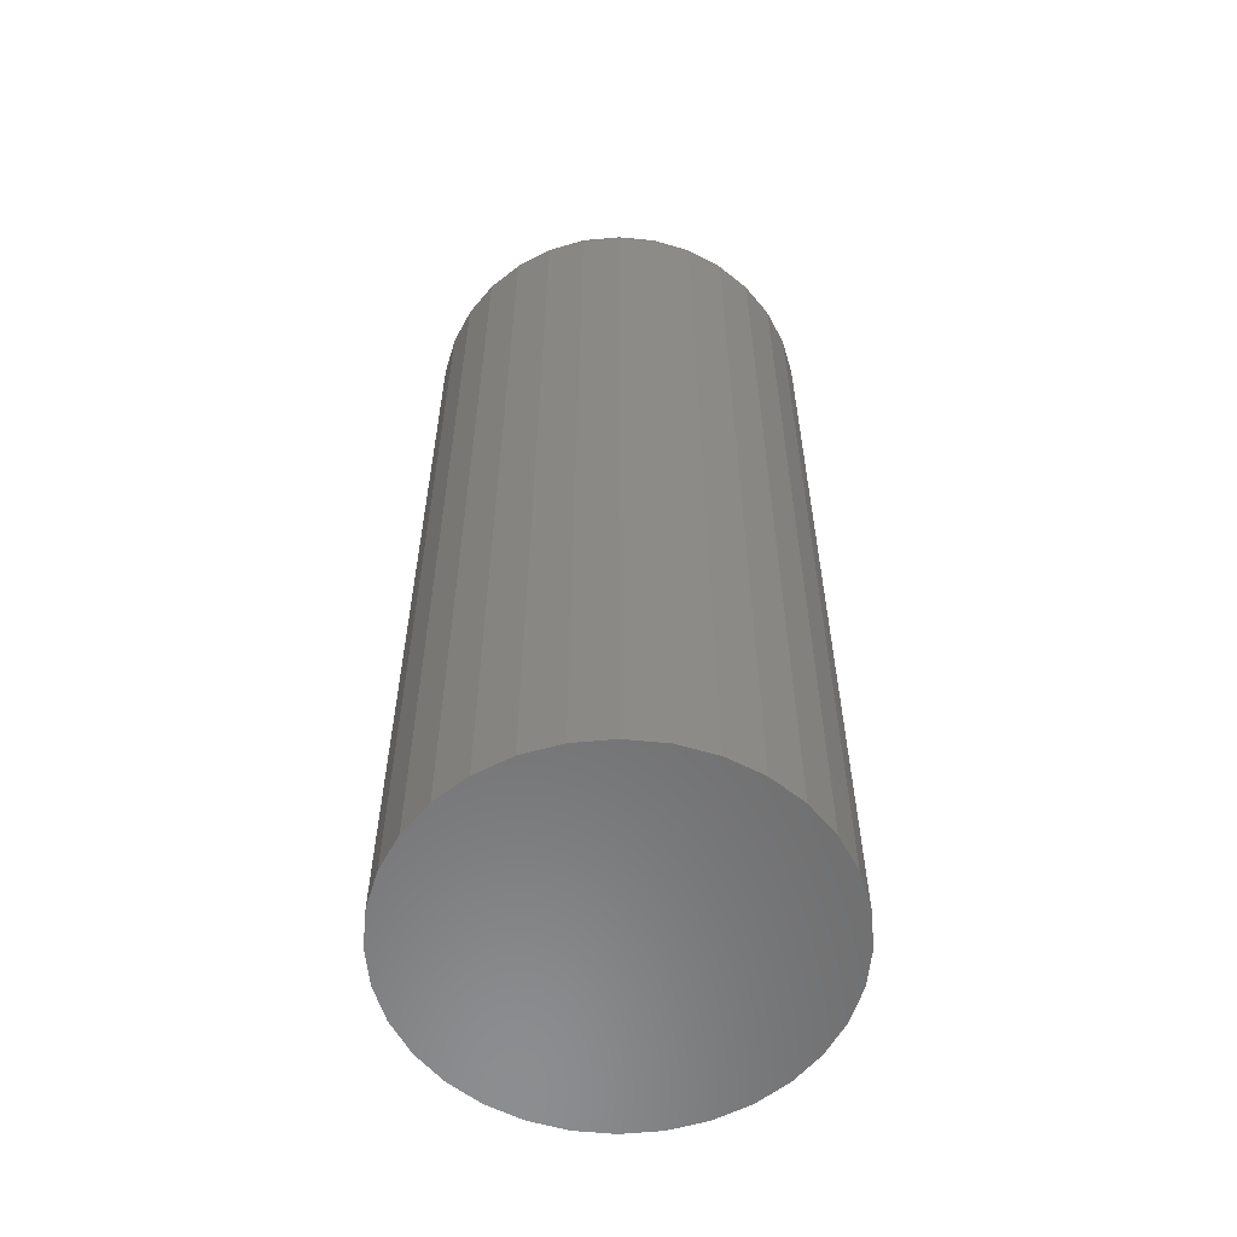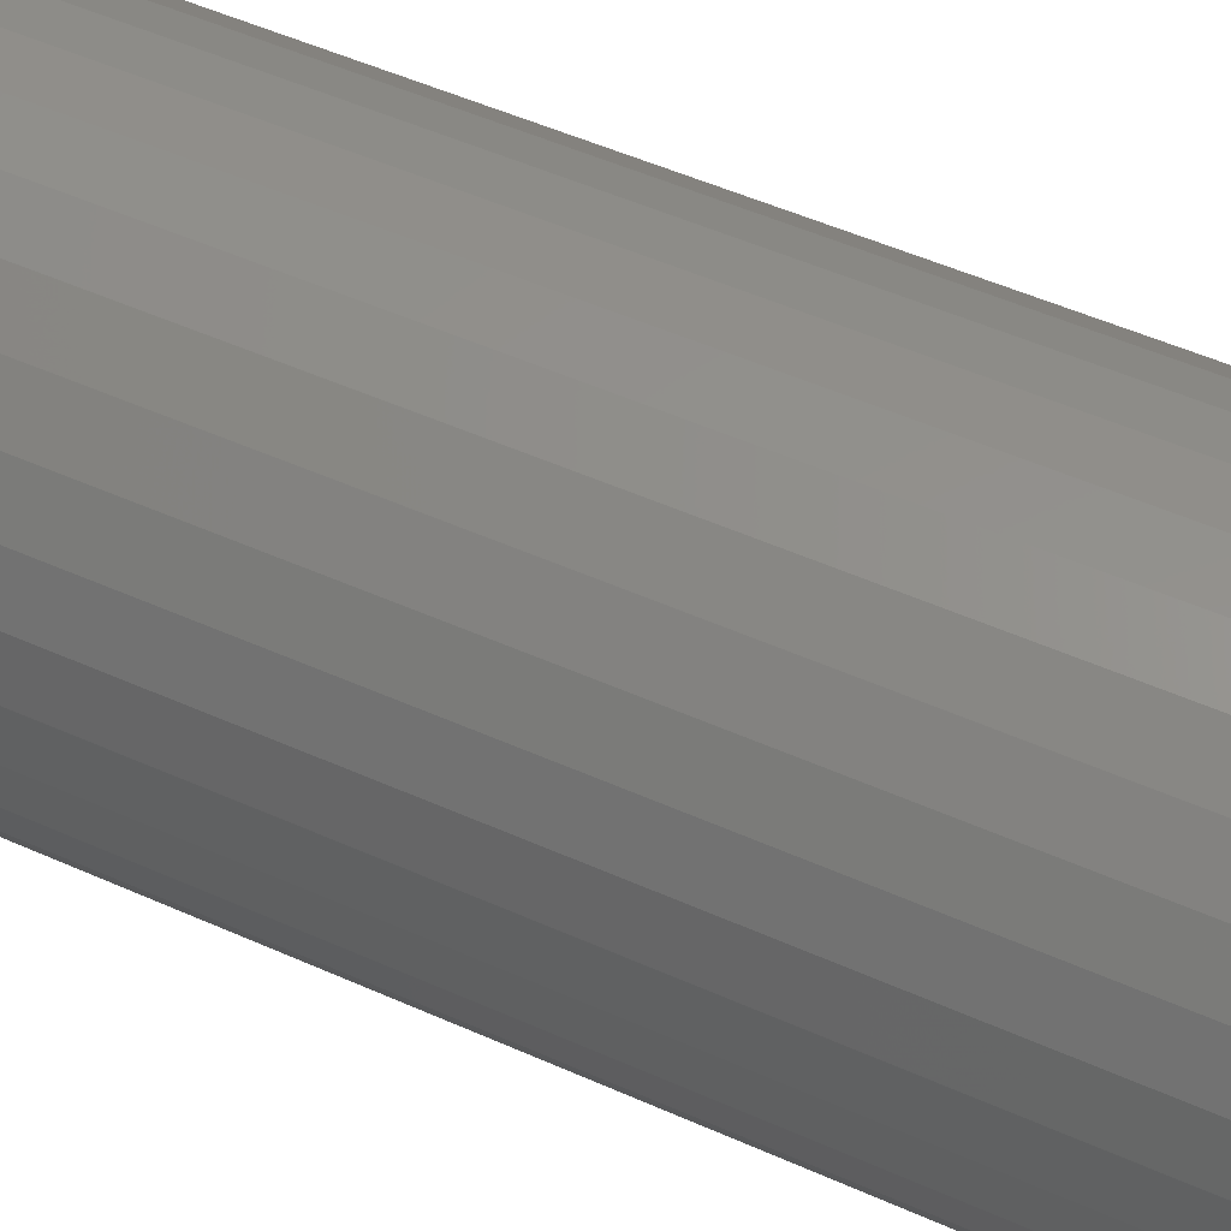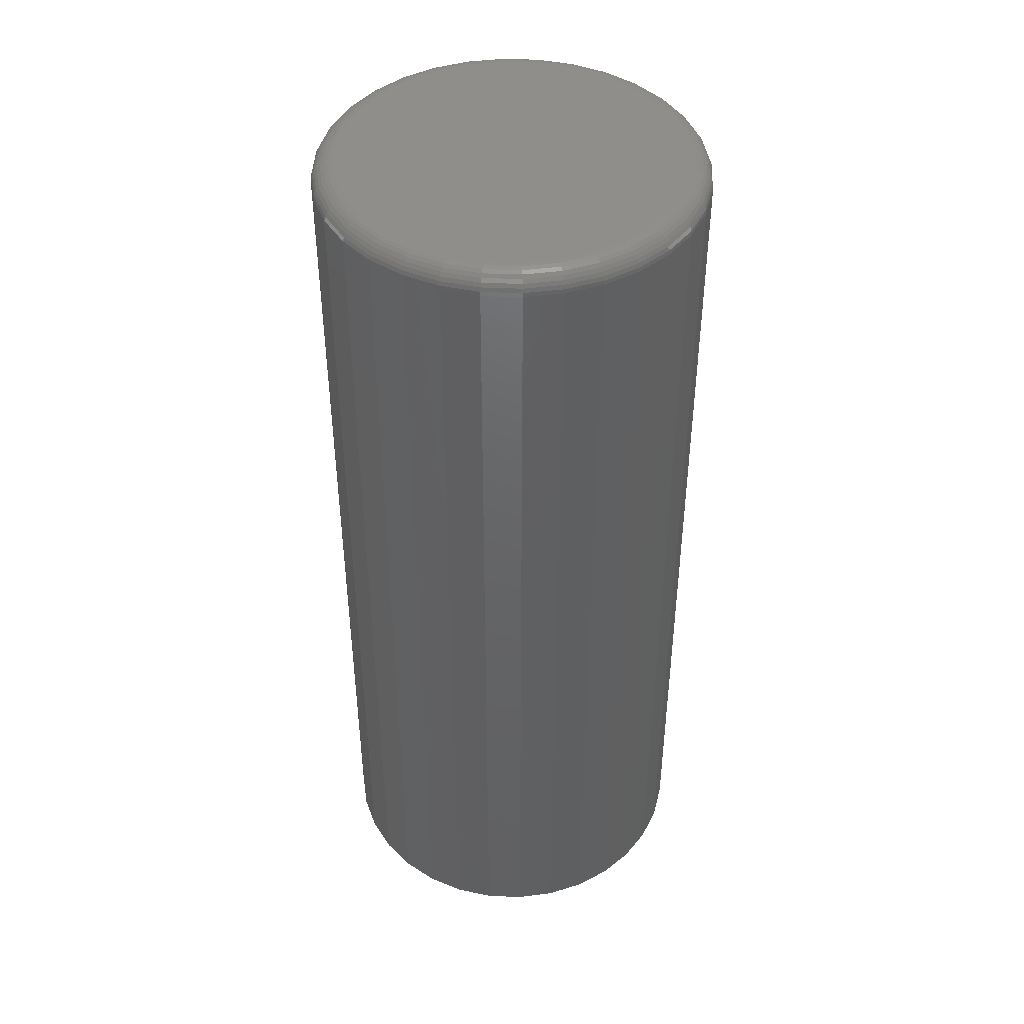
<metadata>
{"format":"stl","ext":"stl","renderer":"f3d","projection":"perspective","resolution":1024,"background":"white","views":[{"elev":-58.1,"azim":146.1,"up":"+Z"},{"elev":49.9,"azim":-63.6,"up":"+Y"},{"elev":44.0,"azim":-171.6,"up":"+Z"}]}
</metadata>
<code>
# stl→obj: 320 verts, 636 faces
v 0.277 -0.5465 0.3438
v 0.3014 -0.5465 0.3438
v 0.2892 -0.5453 0.3438
v 0.2653 -0.5501 0.3438
v 0.3131 -0.5501 0.3438
v 0.2545 -0.5558 0.3438
v 0.3239 -0.5558 0.3438
v 0.2451 -0.5636 0.3438
v 0.3334 -0.5636 0.3438
v 0.2373 -0.5731 0.3438
v 0.3411 -0.5731 0.3438
v 0.3411 -0.6424 0.3438
v 0.2451 -0.6519 0.3438
v 0.3334 -0.6519 0.3438
v 0.2545 -0.6596 0.3438
v 0.3239 -0.6596 0.3438
v 0.2653 -0.6654 0.3438
v 0.3131 -0.6654 0.3438
v 0.277 -0.6689 0.3438
v 0.3014 -0.6689 0.3438
v 0.2892 -0.6701 0.3438
v 0.3469 -0.5838 0.3438
v 0.2316 -0.5838 0.3438
v 0.3504 -0.5956 0.3438
v 0.228 -0.5956 0.3438
v 0.3516 -0.6077 0.3438
v 0.2268 -0.6077 0.3438
v 0.3504 -0.6199 0.3438
v 0.228 -0.6199 0.3438
v 0.3469 -0.6316 0.3438
v 0.2316 -0.6316 0.3438
v 0.2373 -0.6424 0.3438
v 0.3595 -0.6077 0
v 0.3595 -0.6077 0.3359
v 0.3581 -0.6214 0
v 0.3581 -0.6214 0.3359
v 0.3541 -0.6346 0
v 0.3541 -0.6346 0.3359
v 0.3476 -0.6467 0
v 0.3476 -0.6467 0.3359
v 0.3389 -0.6574 0
v 0.3389 -0.6574 0.3359
v 0.3282 -0.6661 0
v 0.3282 -0.6661 0.3359
v 0.3161 -0.6726 0
v 0.3161 -0.6726 0.3359
v 0.3029 -0.6766 0
v 0.3029 -0.6766 0.3359
v 0.2892 -0.678 0
v 0.2892 -0.678 0.3359
v 0.2755 -0.6766 0
v 0.2755 -0.6766 0.3359
v 0.2624 -0.6726 0
v 0.2624 -0.6726 0.3359
v 0.2502 -0.6661 0
v 0.2502 -0.6661 0.3359
v 0.2396 -0.6574 0
v 0.2396 -0.6574 0.3359
v 0.2308 -0.6467 0
v 0.2308 -0.6467 0.3359
v 0.2243 -0.6346 0
v 0.2243 -0.6346 0.3359
v 0.2203 -0.6214 0
v 0.2203 -0.6214 0.3359
v 0.219 -0.6077 0
v 0.219 -0.6077 0.3359
v 0.2203 -0.594 0
v 0.2203 -0.594 0.3359
v 0.2243 -0.5809 0
v 0.2243 -0.5809 0.3359
v 0.2308 -0.5687 0
v 0.2308 -0.5687 0.3359
v 0.2396 -0.5581 0
v 0.2396 -0.5581 0.3359
v 0.2502 -0.5493 0
v 0.2502 -0.5493 0.3359
v 0.2624 -0.5428 0
v 0.2624 -0.5428 0.3359
v 0.2755 -0.5388 0
v 0.2755 -0.5388 0.3359
v 0.2892 -0.5375 0
v 0.2892 -0.5375 0.3359
v 0.3029 -0.5388 0
v 0.3029 -0.5388 0.3359
v 0.3161 -0.5428 0
v 0.3161 -0.5428 0.3359
v 0.3282 -0.5493 0
v 0.3282 -0.5493 0.3359
v 0.3389 -0.5581 0
v 0.3389 -0.5581 0.3359
v 0.3476 -0.5687 0
v 0.3476 -0.5687 0.3359
v 0.3541 -0.5809 0
v 0.3541 -0.5809 0.3359
v 0.3581 -0.594 0
v 0.3581 -0.594 0.3359
v 0.2253 -0.6077 0.3436
v 0.2265 -0.5953 0.3436
v 0.2238 -0.6077 0.3432
v 0.2251 -0.595 0.3432
v 0.2225 -0.6077 0.3424
v 0.2238 -0.5947 0.3424
v 0.2213 -0.6077 0.3415
v 0.2226 -0.5945 0.3415
v 0.2203 -0.6077 0.3403
v 0.2216 -0.5943 0.3403
v 0.2196 -0.6077 0.3389
v 0.2209 -0.5941 0.3389
v 0.2191 -0.6077 0.3375
v 0.2205 -0.5941 0.3375
v 0.3519 -0.5953 0.3436
v 0.3532 -0.6077 0.3436
v 0.3534 -0.595 0.3432
v 0.3546 -0.6077 0.3432
v 0.3547 -0.5947 0.3424
v 0.356 -0.6077 0.3424
v 0.3559 -0.5945 0.3415
v 0.3572 -0.6077 0.3415
v 0.3568 -0.5943 0.3403
v 0.3581 -0.6077 0.3403
v 0.3575 -0.5941 0.3389
v 0.3589 -0.6077 0.3389
v 0.358 -0.5941 0.3375
v 0.3593 -0.6077 0.3375
v 0.3483 -0.5833 0.3436
v 0.3497 -0.5827 0.3432
v 0.3509 -0.5822 0.3424
v 0.352 -0.5817 0.3415
v 0.3529 -0.5814 0.3403
v 0.3536 -0.5811 0.3389
v 0.354 -0.5809 0.3375
v 0.3424 -0.5722 0.3436
v 0.3436 -0.5714 0.3432
v 0.3447 -0.5706 0.3424
v 0.3457 -0.57 0.3415
v 0.3465 -0.5694 0.3403
v 0.3471 -0.569 0.3389
v 0.3475 -0.5688 0.3375
v 0.3344 -0.5625 0.3436
v 0.3355 -0.5615 0.3432
v 0.3364 -0.5605 0.3424
v 0.3373 -0.5597 0.3415
v 0.338 -0.559 0.3403
v 0.3385 -0.5585 0.3389
v 0.3388 -0.5582 0.3375
v 0.3248 -0.5546 0.3436
v 0.3256 -0.5533 0.3432
v 0.3263 -0.5522 0.3424
v 0.327 -0.5512 0.3415
v 0.3275 -0.5504 0.3403
v 0.3279 -0.5498 0.3389
v 0.3282 -0.5495 0.3375
v 0.3137 -0.5487 0.3436
v 0.3143 -0.5473 0.3432
v 0.3148 -0.5461 0.3424
v 0.3152 -0.545 0.3415
v 0.3156 -0.5441 0.3403
v 0.3159 -0.5434 0.3389
v 0.316 -0.543 0.3375
v 0.3017 -0.545 0.3436
v 0.302 -0.5436 0.3432
v 0.3023 -0.5423 0.3424
v 0.3025 -0.5411 0.3415
v 0.3027 -0.5401 0.3403
v 0.3028 -0.5394 0.3389
v 0.3029 -0.539 0.3375
v 0.2892 -0.5438 0.3436
v 0.2892 -0.5423 0.3432
v 0.2892 -0.541 0.3424
v 0.2892 -0.5398 0.3415
v 0.2892 -0.5388 0.3403
v 0.2892 -0.5381 0.3389
v 0.2892 -0.5377 0.3375
v 0.2768 -0.545 0.3436
v 0.2765 -0.5436 0.3432
v 0.2762 -0.5423 0.3424
v 0.276 -0.5411 0.3415
v 0.2758 -0.5401 0.3403
v 0.2756 -0.5394 0.3389
v 0.2756 -0.539 0.3375
v 0.2648 -0.5487 0.3436
v 0.2642 -0.5473 0.3432
v 0.2637 -0.5461 0.3424
v 0.2632 -0.545 0.3415
v 0.2629 -0.5441 0.3403
v 0.2626 -0.5434 0.3389
v 0.2624 -0.543 0.3375
v 0.2537 -0.5546 0.3436
v 0.2529 -0.5533 0.3432
v 0.2521 -0.5522 0.3424
v 0.2515 -0.5512 0.3415
v 0.2509 -0.5504 0.3403
v 0.2505 -0.5498 0.3389
v 0.2503 -0.5495 0.3375
v 0.244 -0.5625 0.3436
v 0.243 -0.5615 0.3432
v 0.242 -0.5605 0.3424
v 0.2412 -0.5597 0.3415
v 0.2405 -0.559 0.3403
v 0.24 -0.5585 0.3389
v 0.2397 -0.5582 0.3375
v 0.2361 -0.5722 0.3436
v 0.2348 -0.5714 0.3432
v 0.2337 -0.5706 0.3424
v 0.2327 -0.57 0.3415
v 0.2319 -0.5694 0.3403
v 0.2313 -0.569 0.3389
v 0.231 -0.5688 0.3375
v 0.2302 -0.5833 0.3436
v 0.2288 -0.5827 0.3432
v 0.2276 -0.5822 0.3424
v 0.2265 -0.5817 0.3415
v 0.2256 -0.5814 0.3403
v 0.2249 -0.5811 0.3389
v 0.2245 -0.5809 0.3375
v 0.3519 -0.6202 0.3436
v 0.3534 -0.6205 0.3432
v 0.3547 -0.6208 0.3424
v 0.3559 -0.621 0.3415
v 0.3568 -0.6212 0.3403
v 0.3575 -0.6213 0.3389
v 0.358 -0.6214 0.3375
v 0.2265 -0.6202 0.3436
v 0.2251 -0.6205 0.3432
v 0.2238 -0.6208 0.3424
v 0.2226 -0.621 0.3415
v 0.2216 -0.6212 0.3403
v 0.2209 -0.6213 0.3389
v 0.2205 -0.6214 0.3375
v 0.2302 -0.6322 0.3436
v 0.2288 -0.6328 0.3432
v 0.2276 -0.6333 0.3424
v 0.2265 -0.6337 0.3415
v 0.2256 -0.6341 0.3403
v 0.2249 -0.6344 0.3389
v 0.2245 -0.6345 0.3375
v 0.2361 -0.6433 0.3436
v 0.2348 -0.6441 0.3432
v 0.2337 -0.6448 0.3424
v 0.2327 -0.6455 0.3415
v 0.2319 -0.646 0.3403
v 0.2313 -0.6464 0.3389
v 0.231 -0.6467 0.3375
v 0.244 -0.6529 0.3436
v 0.243 -0.654 0.3432
v 0.242 -0.6549 0.3424
v 0.2412 -0.6558 0.3415
v 0.2405 -0.6565 0.3403
v 0.24 -0.657 0.3389
v 0.2397 -0.6573 0.3375
v 0.2537 -0.6609 0.3436
v 0.2529 -0.6621 0.3432
v 0.2521 -0.6632 0.3424
v 0.2515 -0.6642 0.3415
v 0.2509 -0.665 0.3403
v 0.2505 -0.6656 0.3389
v 0.2503 -0.666 0.3375
v 0.2648 -0.6668 0.3436
v 0.2642 -0.6682 0.3432
v 0.2637 -0.6694 0.3424
v 0.2632 -0.6705 0.3415
v 0.2629 -0.6714 0.3403
v 0.2626 -0.6721 0.3389
v 0.2624 -0.6725 0.3375
v 0.2768 -0.6704 0.3436
v 0.2765 -0.6719 0.3432
v 0.2762 -0.6732 0.3424
v 0.276 -0.6744 0.3415
v 0.2758 -0.6753 0.3403
v 0.2756 -0.676 0.3389
v 0.2756 -0.6765 0.3375
v 0.2892 -0.6717 0.3436
v 0.2892 -0.6731 0.3432
v 0.2892 -0.6745 0.3424
v 0.2892 -0.6757 0.3415
v 0.2892 -0.6766 0.3403
v 0.2892 -0.6774 0.3389
v 0.2892 -0.6778 0.3375
v 0.3017 -0.6704 0.3436
v 0.302 -0.6719 0.3432
v 0.3023 -0.6732 0.3424
v 0.3025 -0.6744 0.3415
v 0.3027 -0.6753 0.3403
v 0.3028 -0.676 0.3389
v 0.3029 -0.6765 0.3375
v 0.3137 -0.6668 0.3436
v 0.3143 -0.6682 0.3432
v 0.3148 -0.6694 0.3424
v 0.3152 -0.6705 0.3415
v 0.3156 -0.6714 0.3403
v 0.3159 -0.6721 0.3389
v 0.316 -0.6725 0.3375
v 0.3248 -0.6609 0.3436
v 0.3256 -0.6621 0.3432
v 0.3263 -0.6632 0.3424
v 0.327 -0.6642 0.3415
v 0.3275 -0.665 0.3403
v 0.3279 -0.6656 0.3389
v 0.3282 -0.666 0.3375
v 0.3344 -0.6529 0.3436
v 0.3355 -0.654 0.3432
v 0.3364 -0.6549 0.3424
v 0.3373 -0.6558 0.3415
v 0.338 -0.6565 0.3403
v 0.3385 -0.657 0.3389
v 0.3388 -0.6573 0.3375
v 0.3424 -0.6433 0.3436
v 0.3436 -0.6441 0.3432
v 0.3447 -0.6448 0.3424
v 0.3457 -0.6455 0.3415
v 0.3465 -0.646 0.3403
v 0.3471 -0.6464 0.3389
v 0.3475 -0.6467 0.3375
v 0.3483 -0.6322 0.3436
v 0.3497 -0.6328 0.3432
v 0.3509 -0.6333 0.3424
v 0.352 -0.6337 0.3415
v 0.3529 -0.6341 0.3403
v 0.3536 -0.6344 0.3389
v 0.354 -0.6345 0.3375
f 1 2 3
f 2 1 4
f 2 4 5
f 5 4 6
f 5 6 7
f 7 6 8
f 7 8 9
f 9 8 10
f 9 10 11
f 12 13 14
f 14 13 15
f 14 15 16
f 16 15 17
f 16 17 18
f 18 17 19
f 18 19 20
f 20 19 21
f 11 10 22
f 22 10 23
f 22 23 24
f 24 23 25
f 24 25 26
f 26 25 27
f 26 27 28
f 28 27 29
f 28 29 30
f 30 29 31
f 30 31 12
f 12 31 32
f 12 32 13
f 33 34 35
f 35 34 36
f 35 36 37
f 37 36 38
f 37 38 39
f 39 38 40
f 39 40 41
f 41 40 42
f 41 42 43
f 43 42 44
f 43 44 45
f 45 44 46
f 45 46 47
f 47 46 48
f 47 48 49
f 49 48 50
f 49 50 51
f 51 50 52
f 51 52 53
f 53 52 54
f 53 54 55
f 55 54 56
f 55 56 57
f 57 56 58
f 57 58 59
f 59 58 60
f 59 60 61
f 61 60 62
f 61 62 63
f 63 62 64
f 63 64 65
f 65 64 66
f 65 66 67
f 67 66 68
f 67 68 69
f 69 68 70
f 69 70 71
f 71 70 72
f 71 72 73
f 73 72 74
f 73 74 75
f 75 74 76
f 75 76 77
f 77 76 78
f 77 78 79
f 79 78 80
f 79 80 81
f 81 80 82
f 81 82 83
f 83 82 84
f 83 84 85
f 85 84 86
f 85 86 87
f 87 86 88
f 87 88 89
f 89 88 90
f 89 90 91
f 91 90 92
f 91 92 93
f 93 92 94
f 93 94 95
f 95 94 96
f 95 96 33
f 33 96 34
f 27 25 97
f 97 25 98
f 97 98 99
f 99 98 100
f 99 100 101
f 101 100 102
f 101 102 103
f 103 102 104
f 103 104 105
f 105 104 106
f 105 106 107
f 107 106 108
f 107 108 109
f 109 108 110
f 109 110 66
f 66 110 68
f 24 26 111
f 111 26 112
f 111 112 113
f 113 112 114
f 113 114 115
f 115 114 116
f 115 116 117
f 117 116 118
f 117 118 119
f 119 118 120
f 119 120 121
f 121 120 122
f 121 122 123
f 123 122 124
f 123 124 96
f 96 124 34
f 22 24 125
f 125 24 111
f 125 111 126
f 126 111 113
f 126 113 127
f 127 113 115
f 127 115 128
f 128 115 117
f 128 117 129
f 129 117 119
f 129 119 130
f 130 119 121
f 130 121 131
f 131 121 123
f 131 123 94
f 94 123 96
f 11 22 132
f 132 22 125
f 132 125 133
f 133 125 126
f 133 126 134
f 134 126 127
f 134 127 135
f 135 127 128
f 135 128 136
f 136 128 129
f 136 129 137
f 137 129 130
f 137 130 138
f 138 130 131
f 138 131 92
f 92 131 94
f 9 11 139
f 139 11 132
f 139 132 140
f 140 132 133
f 140 133 141
f 141 133 134
f 141 134 142
f 142 134 135
f 142 135 143
f 143 135 136
f 143 136 144
f 144 136 137
f 144 137 145
f 145 137 138
f 145 138 90
f 90 138 92
f 7 9 146
f 146 9 139
f 146 139 147
f 147 139 140
f 147 140 148
f 148 140 141
f 148 141 149
f 149 141 142
f 149 142 150
f 150 142 143
f 150 143 151
f 151 143 144
f 151 144 152
f 152 144 145
f 152 145 88
f 88 145 90
f 5 7 153
f 153 7 146
f 153 146 154
f 154 146 147
f 154 147 155
f 155 147 148
f 155 148 156
f 156 148 149
f 156 149 157
f 157 149 150
f 157 150 158
f 158 150 151
f 158 151 159
f 159 151 152
f 159 152 86
f 86 152 88
f 2 5 160
f 160 5 153
f 160 153 161
f 161 153 154
f 161 154 162
f 162 154 155
f 162 155 163
f 163 155 156
f 163 156 164
f 164 156 157
f 164 157 165
f 165 157 158
f 165 158 166
f 166 158 159
f 166 159 84
f 84 159 86
f 3 2 167
f 167 2 160
f 167 160 168
f 168 160 161
f 168 161 169
f 169 161 162
f 169 162 170
f 170 162 163
f 170 163 171
f 171 163 164
f 171 164 172
f 172 164 165
f 172 165 173
f 173 165 166
f 173 166 82
f 82 166 84
f 1 3 174
f 174 3 167
f 174 167 175
f 175 167 168
f 175 168 176
f 176 168 169
f 176 169 177
f 177 169 170
f 177 170 178
f 178 170 171
f 178 171 179
f 179 171 172
f 179 172 180
f 180 172 173
f 180 173 80
f 80 173 82
f 4 1 181
f 181 1 174
f 181 174 182
f 182 174 175
f 182 175 183
f 183 175 176
f 183 176 184
f 184 176 177
f 184 177 185
f 185 177 178
f 185 178 186
f 186 178 179
f 186 179 187
f 187 179 180
f 187 180 78
f 78 180 80
f 6 4 188
f 188 4 181
f 188 181 189
f 189 181 182
f 189 182 190
f 190 182 183
f 190 183 191
f 191 183 184
f 191 184 192
f 192 184 185
f 192 185 193
f 193 185 186
f 193 186 194
f 194 186 187
f 194 187 76
f 76 187 78
f 8 6 195
f 195 6 188
f 195 188 196
f 196 188 189
f 196 189 197
f 197 189 190
f 197 190 198
f 198 190 191
f 198 191 199
f 199 191 192
f 199 192 200
f 200 192 193
f 200 193 201
f 201 193 194
f 201 194 74
f 74 194 76
f 10 8 202
f 202 8 195
f 202 195 203
f 203 195 196
f 203 196 204
f 204 196 197
f 204 197 205
f 205 197 198
f 205 198 206
f 206 198 199
f 206 199 207
f 207 199 200
f 207 200 208
f 208 200 201
f 208 201 72
f 72 201 74
f 23 10 209
f 209 10 202
f 209 202 210
f 210 202 203
f 210 203 211
f 211 203 204
f 211 204 212
f 212 204 205
f 212 205 213
f 213 205 206
f 213 206 214
f 214 206 207
f 214 207 215
f 215 207 208
f 215 208 70
f 70 208 72
f 25 23 98
f 98 23 209
f 98 209 100
f 100 209 210
f 100 210 102
f 102 210 211
f 102 211 104
f 104 211 212
f 104 212 106
f 106 212 213
f 106 213 108
f 108 213 214
f 108 214 110
f 110 214 215
f 110 215 68
f 68 215 70
f 26 28 112
f 112 28 216
f 112 216 114
f 114 216 217
f 114 217 116
f 116 217 218
f 116 218 118
f 118 218 219
f 118 219 120
f 120 219 220
f 120 220 122
f 122 220 221
f 122 221 124
f 124 221 222
f 124 222 34
f 34 222 36
f 29 27 223
f 223 27 97
f 223 97 224
f 224 97 99
f 224 99 225
f 225 99 101
f 225 101 226
f 226 101 103
f 226 103 227
f 227 103 105
f 227 105 228
f 228 105 107
f 228 107 229
f 229 107 109
f 229 109 64
f 64 109 66
f 31 29 230
f 230 29 223
f 230 223 231
f 231 223 224
f 231 224 232
f 232 224 225
f 232 225 233
f 233 225 226
f 233 226 234
f 234 226 227
f 234 227 235
f 235 227 228
f 235 228 236
f 236 228 229
f 236 229 62
f 62 229 64
f 32 31 237
f 237 31 230
f 237 230 238
f 238 230 231
f 238 231 239
f 239 231 232
f 239 232 240
f 240 232 233
f 240 233 241
f 241 233 234
f 241 234 242
f 242 234 235
f 242 235 243
f 243 235 236
f 243 236 60
f 60 236 62
f 13 32 244
f 244 32 237
f 244 237 245
f 245 237 238
f 245 238 246
f 246 238 239
f 246 239 247
f 247 239 240
f 247 240 248
f 248 240 241
f 248 241 249
f 249 241 242
f 249 242 250
f 250 242 243
f 250 243 58
f 58 243 60
f 15 13 251
f 251 13 244
f 251 244 252
f 252 244 245
f 252 245 253
f 253 245 246
f 253 246 254
f 254 246 247
f 254 247 255
f 255 247 248
f 255 248 256
f 256 248 249
f 256 249 257
f 257 249 250
f 257 250 56
f 56 250 58
f 17 15 258
f 258 15 251
f 258 251 259
f 259 251 252
f 259 252 260
f 260 252 253
f 260 253 261
f 261 253 254
f 261 254 262
f 262 254 255
f 262 255 263
f 263 255 256
f 263 256 264
f 264 256 257
f 264 257 54
f 54 257 56
f 19 17 265
f 265 17 258
f 265 258 266
f 266 258 259
f 266 259 267
f 267 259 260
f 267 260 268
f 268 260 261
f 268 261 269
f 269 261 262
f 269 262 270
f 270 262 263
f 270 263 271
f 271 263 264
f 271 264 52
f 52 264 54
f 21 19 272
f 272 19 265
f 272 265 273
f 273 265 266
f 273 266 274
f 274 266 267
f 274 267 275
f 275 267 268
f 275 268 276
f 276 268 269
f 276 269 277
f 277 269 270
f 277 270 278
f 278 270 271
f 278 271 50
f 50 271 52
f 20 21 279
f 279 21 272
f 279 272 280
f 280 272 273
f 280 273 281
f 281 273 274
f 281 274 282
f 282 274 275
f 282 275 283
f 283 275 276
f 283 276 284
f 284 276 277
f 284 277 285
f 285 277 278
f 285 278 48
f 48 278 50
f 18 20 286
f 286 20 279
f 286 279 287
f 287 279 280
f 287 280 288
f 288 280 281
f 288 281 289
f 289 281 282
f 289 282 290
f 290 282 283
f 290 283 291
f 291 283 284
f 291 284 292
f 292 284 285
f 292 285 46
f 46 285 48
f 16 18 293
f 293 18 286
f 293 286 294
f 294 286 287
f 294 287 295
f 295 287 288
f 295 288 296
f 296 288 289
f 296 289 297
f 297 289 290
f 297 290 298
f 298 290 291
f 298 291 299
f 299 291 292
f 299 292 44
f 44 292 46
f 14 16 300
f 300 16 293
f 300 293 301
f 301 293 294
f 301 294 302
f 302 294 295
f 302 295 303
f 303 295 296
f 303 296 304
f 304 296 297
f 304 297 305
f 305 297 298
f 305 298 306
f 306 298 299
f 306 299 42
f 42 299 44
f 12 14 307
f 307 14 300
f 307 300 308
f 308 300 301
f 308 301 309
f 309 301 302
f 309 302 310
f 310 302 303
f 310 303 311
f 311 303 304
f 311 304 312
f 312 304 305
f 312 305 313
f 313 305 306
f 313 306 40
f 40 306 42
f 30 12 314
f 314 12 307
f 314 307 315
f 315 307 308
f 315 308 316
f 316 308 309
f 316 309 317
f 317 309 310
f 317 310 318
f 318 310 311
f 318 311 319
f 319 311 312
f 319 312 320
f 320 312 313
f 320 313 38
f 38 313 40
f 28 30 216
f 216 30 314
f 216 314 217
f 217 314 315
f 217 315 218
f 218 315 316
f 218 316 219
f 219 316 317
f 219 317 220
f 220 317 318
f 220 318 221
f 221 318 319
f 221 319 222
f 222 319 320
f 222 320 36
f 36 320 38
f 81 83 79
f 77 79 83
f 85 77 83
f 75 77 85
f 87 75 85
f 73 75 87
f 89 73 87
f 71 73 89
f 91 71 89
f 41 57 39
f 55 57 41
f 43 55 41
f 53 55 43
f 45 53 43
f 51 53 45
f 47 51 45
f 49 51 47
f 57 59 39
f 39 59 61
f 39 61 37
f 37 61 63
f 37 63 35
f 35 63 65
f 35 65 33
f 33 65 67
f 33 67 95
f 95 67 69
f 95 69 93
f 93 69 71
f 93 71 91

</code>
